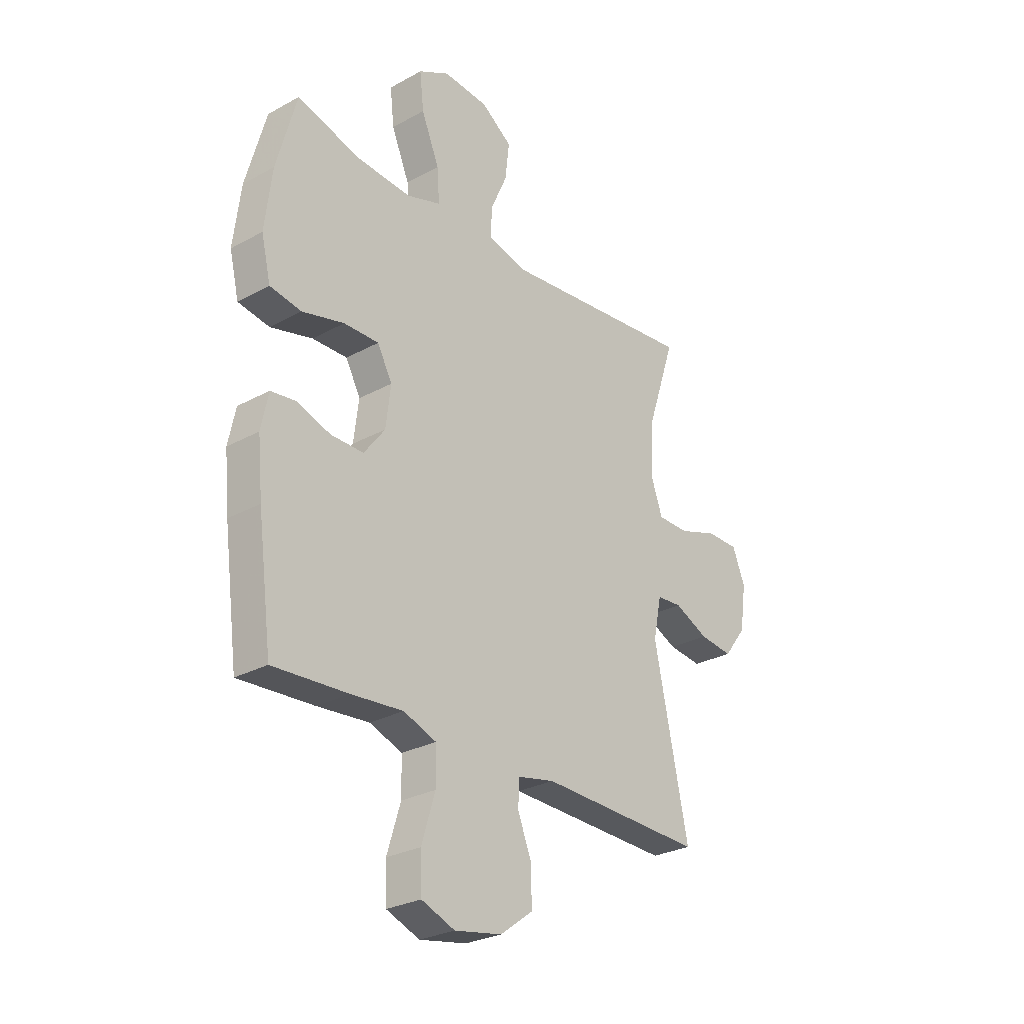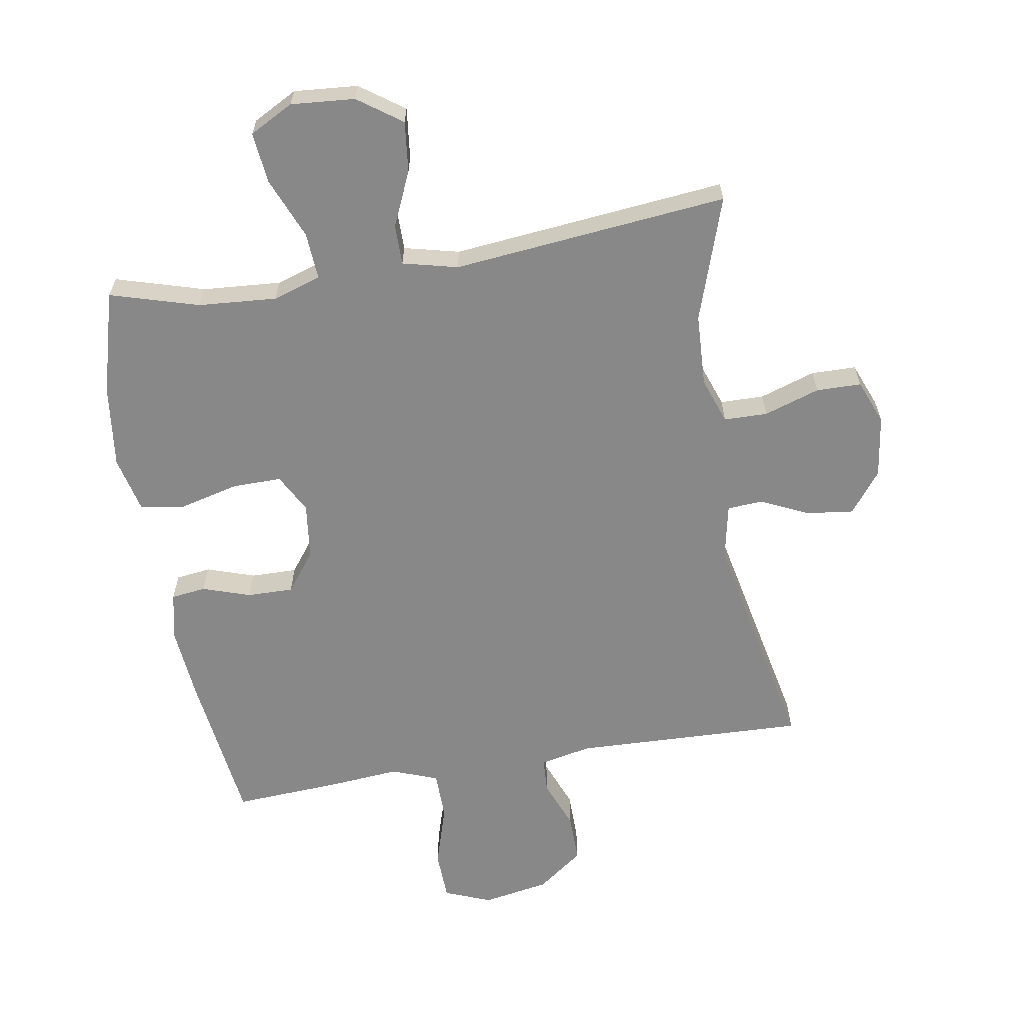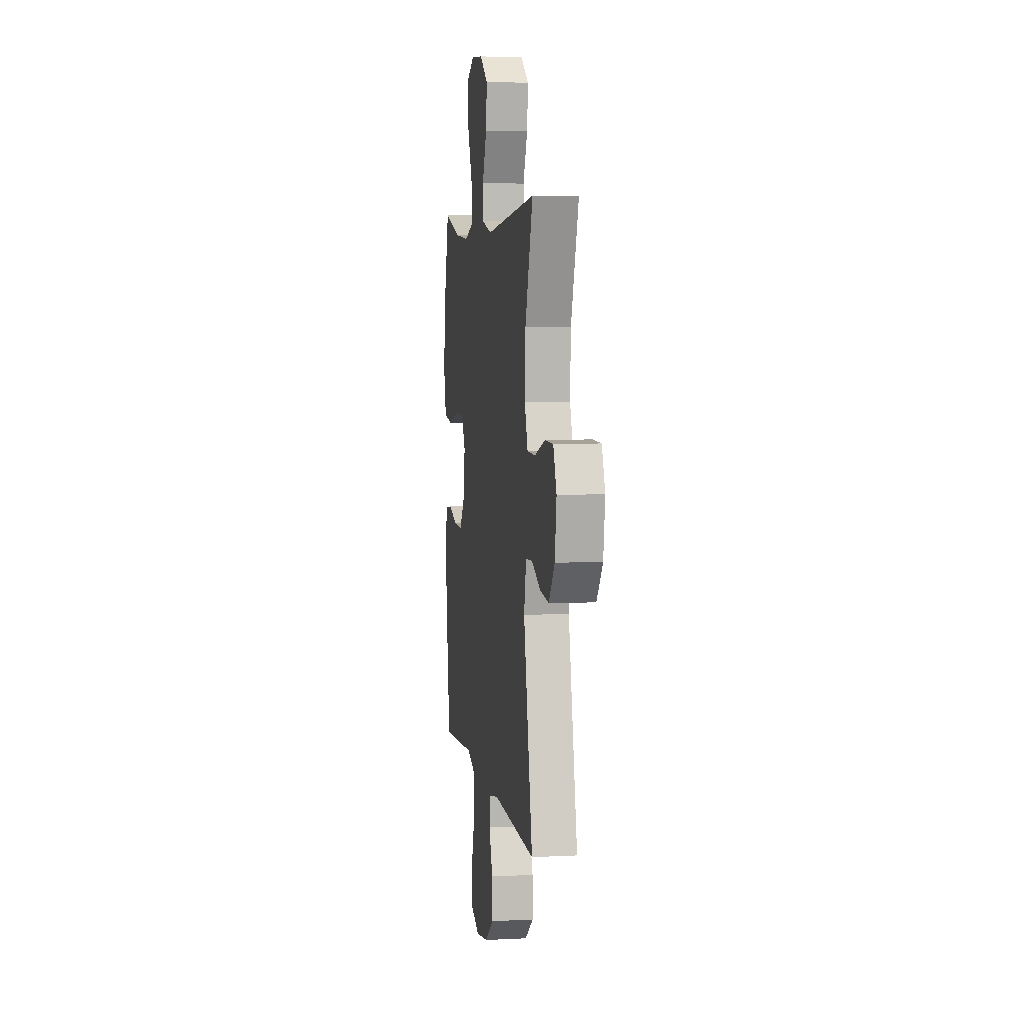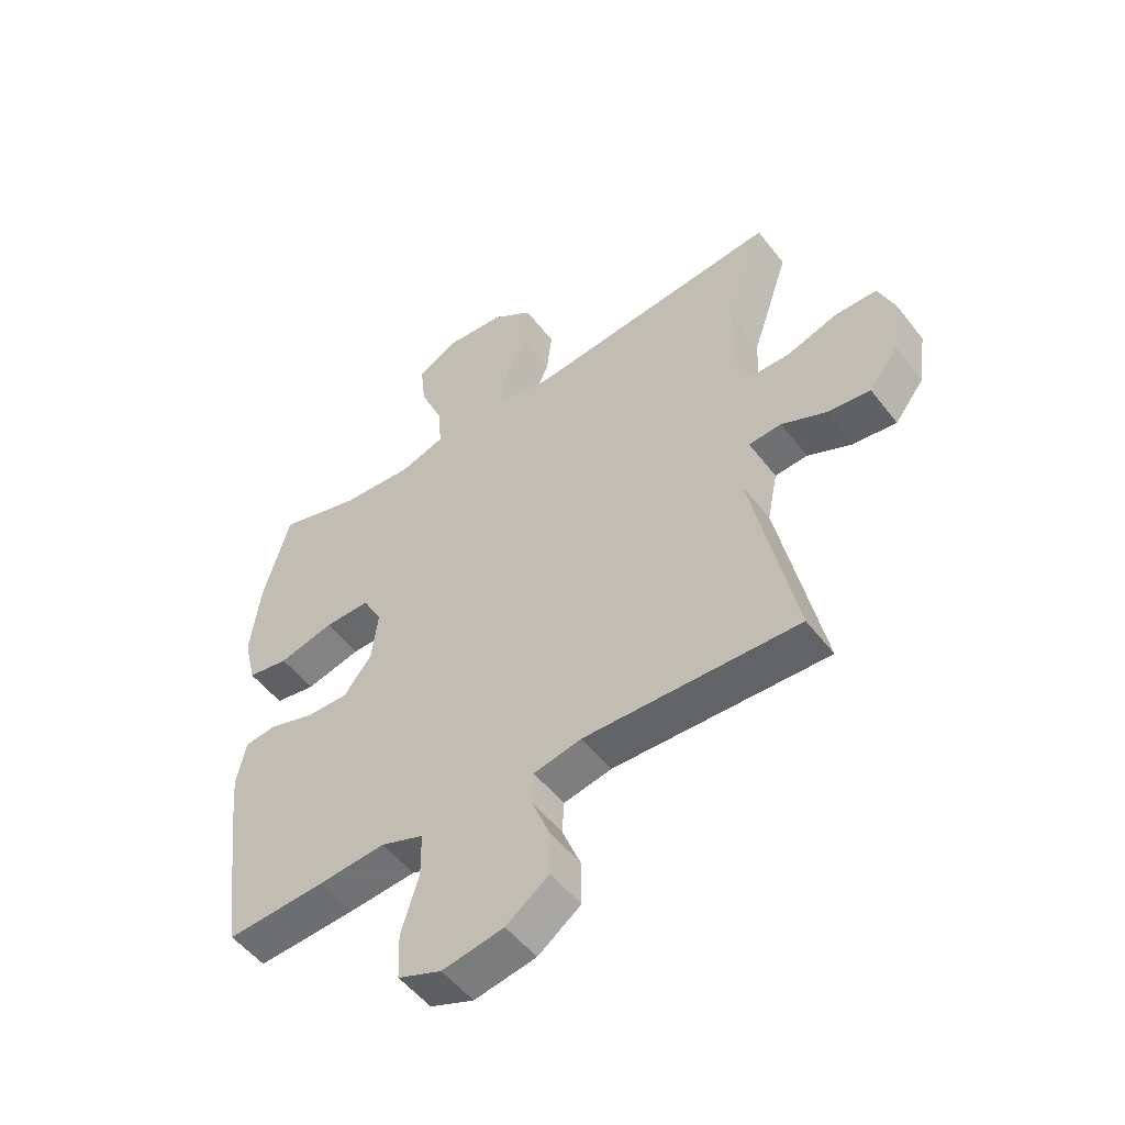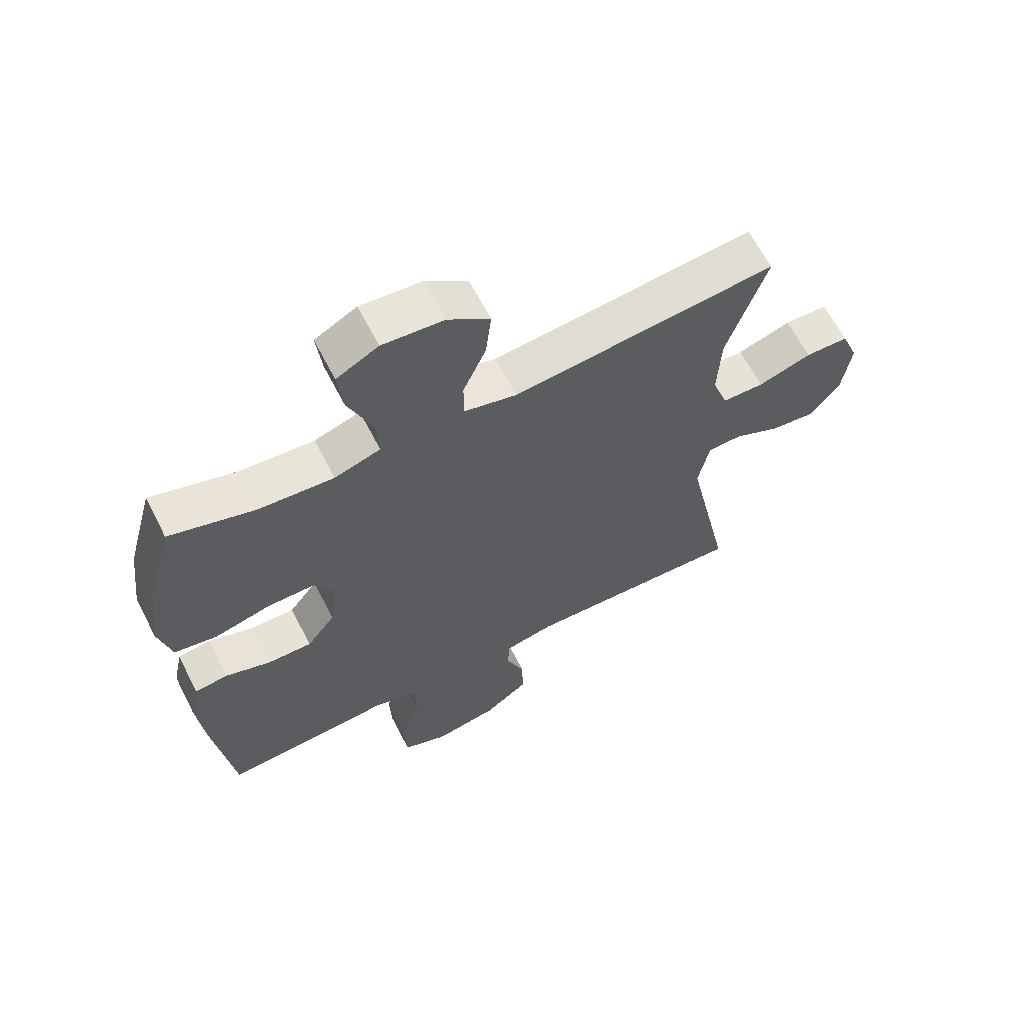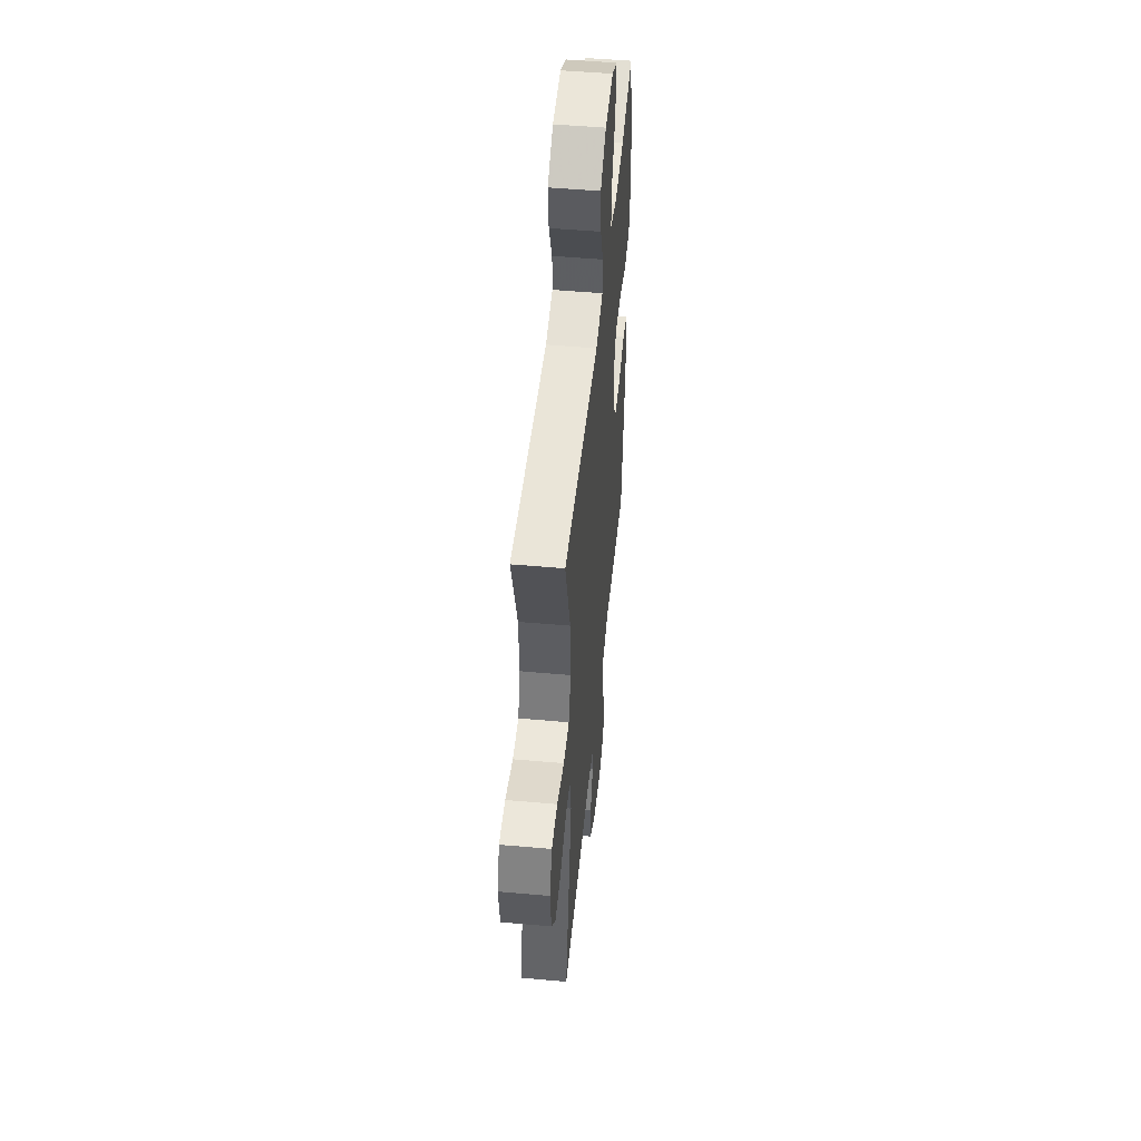
<metadata>
{"format":"obj","ext":"obj","renderer":"f3d","projection":"perspective","resolution":1024,"background":"white","views":[{"elev":-27.7,"azim":-49.9,"up":"+Z"},{"elev":-62.8,"azim":9.4,"up":"+Y"},{"elev":5.7,"azim":81.2,"up":"+Z"},{"elev":-52.1,"azim":36.6,"up":"+Z"},{"elev":63.7,"azim":-27.1,"up":"+Z"},{"elev":50.1,"azim":95.6,"up":"+Z"}]}
</metadata>
<code>
v 0.5 0.07 0.5
v 0.435 0.07 0.304
v 0.43 0.07 0.19
v 0.456 0.07 0.117
v 0.525 0.07 0.116
v 0.613 0.07 0.145
v 0.684 0.07 0.144
v 0.712 0.07 0.074
v 0.698 0.07 -0.024
v 0.648 0.07 -0.089
v 0.574 0.07 -0.08
v 0.498 0.07 -0.045
v 0.442 0.07 -0.049
v 0.424 0.07 -0.138
v 0.5 0.07 -0.5
v 0.134 0.07 -0.488
v 0.052 0.07 -0.505
v 0.049 0.07 -0.561
v 0.08 0.07 -0.639
v 0.081 0.07 -0.717
v 0.008 0.07 -0.771
v -0.097 0.07 -0.79
v -0.171 0.07 -0.761
v -0.174 0.07 -0.682
v -0.144 0.07 -0.584
v -0.145 0.07 -0.507
v -0.218 0.07 -0.48
v -0.333 0.07 -0.49
v -0.5 0.07 -0.5
v -0.532 0.07 -0.256
v -0.543 0.07 -0.14
v -0.527 0.07 -0.063
v -0.472 0.07 -0.056
v -0.396 0.07 -0.081
v -0.323 0.07 -0.082
v -0.276 0.07 -0.02
v -0.265 0.07 0.069
v -0.298 0.07 0.13
v -0.376 0.07 0.129
v -0.47 0.07 0.105
v -0.54 0.07 0.117
v -0.561 0.07 0.205
v -0.545 0.07 0.336
v -0.5 0.07 0.5
v -0.36 0.07 0.459
v -0.236 0.07 0.45
v -0.16 0.07 0.475
v -0.165 0.07 0.549
v -0.205 0.07 0.645
v -0.214 0.07 0.726
v -0.145 0.07 0.763
v -0.044 0.07 0.755
v 0.025 0.07 0.706
v 0.016 0.07 0.626
v -0.022 0.07 0.54
v -0.022 0.07 0.476
v 0.065 0.07 0.455
v 0.5 0 0.5
v 0.435 0 0.304
v 0.43 0 0.19
v 0.456 0 0.117
v 0.525 0 0.116
v 0.613 0 0.145
v 0.684 0 0.144
v 0.712 0 0.074
v 0.698 0 -0.024
v 0.648 0 -0.089
v 0.574 0 -0.08
v 0.498 0 -0.045
v 0.442 0 -0.049
v 0.424 0 -0.138
v 0.5 0 -0.5
v 0.134 0 -0.488
v 0.052 0 -0.505
v 0.049 0 -0.561
v 0.08 0 -0.639
v 0.081 0 -0.717
v 0.008 0 -0.771
v -0.097 0 -0.79
v -0.171 0 -0.761
v -0.174 0 -0.682
v -0.144 0 -0.584
v -0.145 0 -0.507
v -0.218 0 -0.48
v -0.333 0 -0.49
v -0.5 0 -0.5
v -0.532 0 -0.256
v -0.543 0 -0.14
v -0.527 0 -0.063
v -0.472 0 -0.056
v -0.396 0 -0.081
v -0.323 0 -0.082
v -0.276 0 -0.02
v -0.265 0 0.069
v -0.298 0 0.13
v -0.376 0 0.129
v -0.47 0 0.105
v -0.54 0 0.117
v -0.561 0 0.205
v -0.545 0 0.336
v -0.5 0 0.5
v -0.36 0 0.459
v -0.236 0 0.45
v -0.16 0 0.475
v -0.165 0 0.549
v -0.205 0 0.645
v -0.214 0 0.726
v -0.145 0 0.763
v -0.044 0 0.755
v 0.025 0 0.706
v 0.016 0 0.626
v -0.022 0 0.54
v -0.022 0 0.476
v 0.065 0 0.455
f 53 54 55
f 52 53 55
f 51 52 55
f 50 51 55
f 49 50 55
f 48 49 55
f 47 48 55 56
f 46 47 56 57
f 43 44 45
f 42 43 45
f 41 42 45
f 40 41 45
f 39 40 45
f 38 39 45 46
f 37 38 46 57
f 32 33 34
f 31 32 34
f 30 31 34
f 29 30 34
f 28 29 34
f 27 28 34
f 26 27 34 35
f 23 24 25
f 22 23 25
f 21 22 25
f 20 21 25
f 19 20 25
f 18 19 25
f 17 18 25 26
f 26 35 36
f 17 26 36
f 16 17 36
f 10 11 12
f 9 10 12
f 8 9 12
f 7 8 12
f 6 7 12
f 5 6 12
f 4 5 12 13
f 3 4 13 14
f 57 1 2
f 37 57 2
f 36 37 2
f 16 36 2
f 16 2 3
f 16 3 14
f 14 15 16
f 112 111 110
f 112 110 109
f 112 109 108
f 112 108 107
f 112 107 106
f 112 106 105
f 113 112 105 104
f 114 113 104 103
f 102 101 100
f 102 100 99
f 102 99 98
f 102 98 97
f 102 97 96
f 103 102 96 95
f 114 103 95 94
f 91 90 89
f 91 89 88
f 91 88 87
f 91 87 86
f 91 86 85
f 91 85 84
f 92 91 84 83
f 82 81 80
f 82 80 79
f 82 79 78
f 82 78 77
f 82 77 76
f 82 76 75
f 83 82 75 74
f 93 92 83
f 93 83 74
f 93 74 73
f 69 68 67
f 69 67 66
f 69 66 65
f 69 65 64
f 69 64 63
f 69 63 62
f 70 69 62 61
f 71 70 61 60
f 59 58 114
f 59 114 94
f 59 94 93
f 59 93 73
f 60 59 73
f 71 60 73
f 73 72 71
f 1 58 59 2
f 2 59 60 3
f 3 60 61 4
f 4 61 62 5
f 5 62 63 6
f 6 63 64 7
f 7 64 65 8
f 8 65 66 9
f 9 66 67 10
f 10 67 68 11
f 11 68 69 12
f 12 69 70 13
f 13 70 71 14
f 14 71 72 15
f 15 72 73 16
f 16 73 74 17
f 17 74 75 18
f 18 75 76 19
f 19 76 77 20
f 20 77 78 21
f 21 78 79 22
f 22 79 80 23
f 23 80 81 24
f 24 81 82 25
f 25 82 83 26
f 26 83 84 27
f 27 84 85 28
f 28 85 86 29
f 29 86 87 30
f 30 87 88 31
f 31 88 89 32
f 32 89 90 33
f 33 90 91 34
f 34 91 92 35
f 35 92 93 36
f 36 93 94 37
f 37 94 95 38
f 38 95 96 39
f 39 96 97 40
f 40 97 98 41
f 41 98 99 42
f 42 99 100 43
f 43 100 101 44
f 44 101 102 45
f 45 102 103 46
f 46 103 104 47
f 47 104 105 48
f 48 105 106 49
f 49 106 107 50
f 50 107 108 51
f 51 108 109 52
f 52 109 110 53
f 53 110 111 54
f 54 111 112 55
f 55 112 113 56
f 56 113 114 57
f 57 114 58 1

</code>
